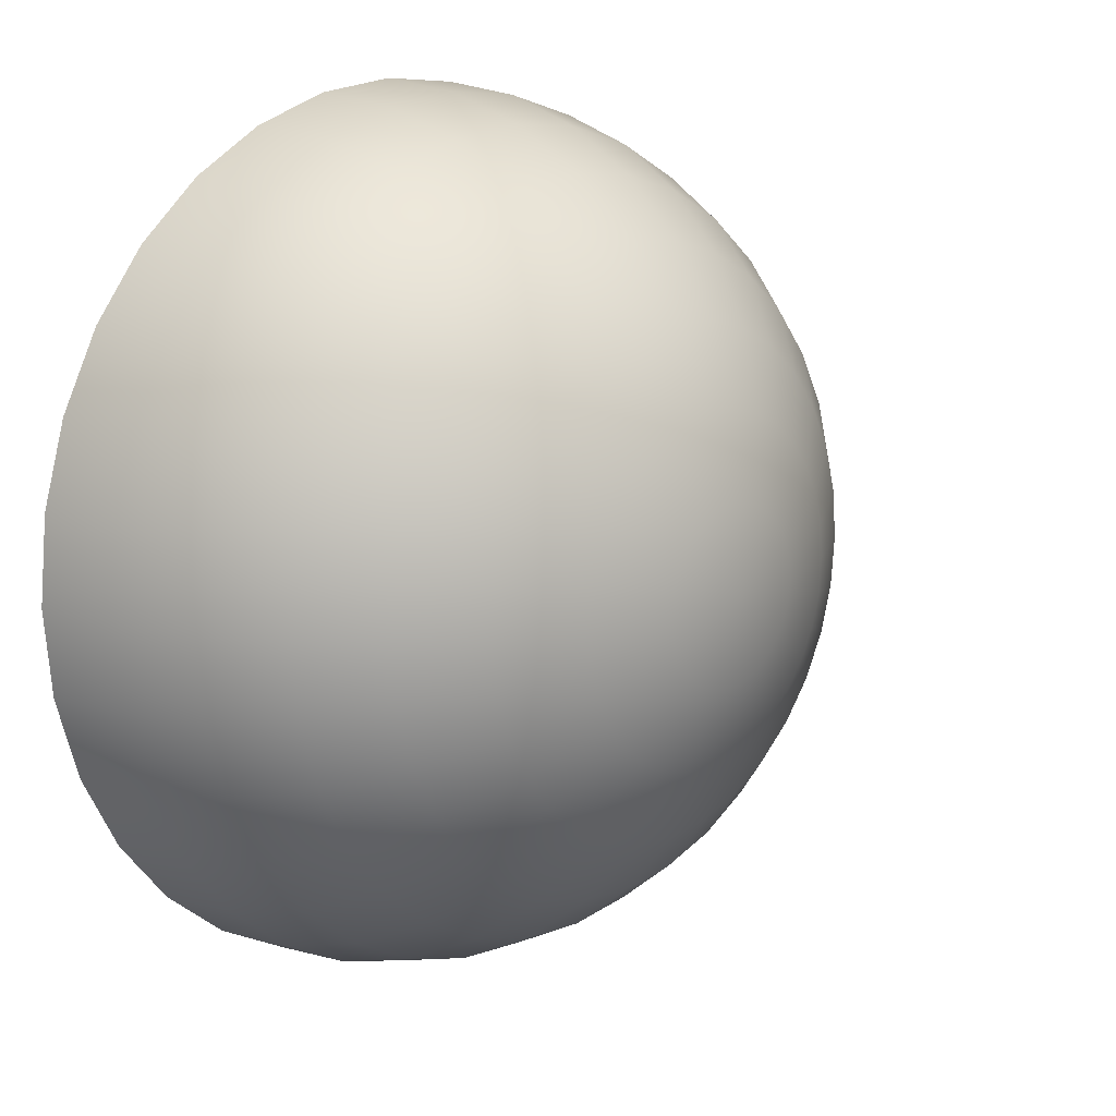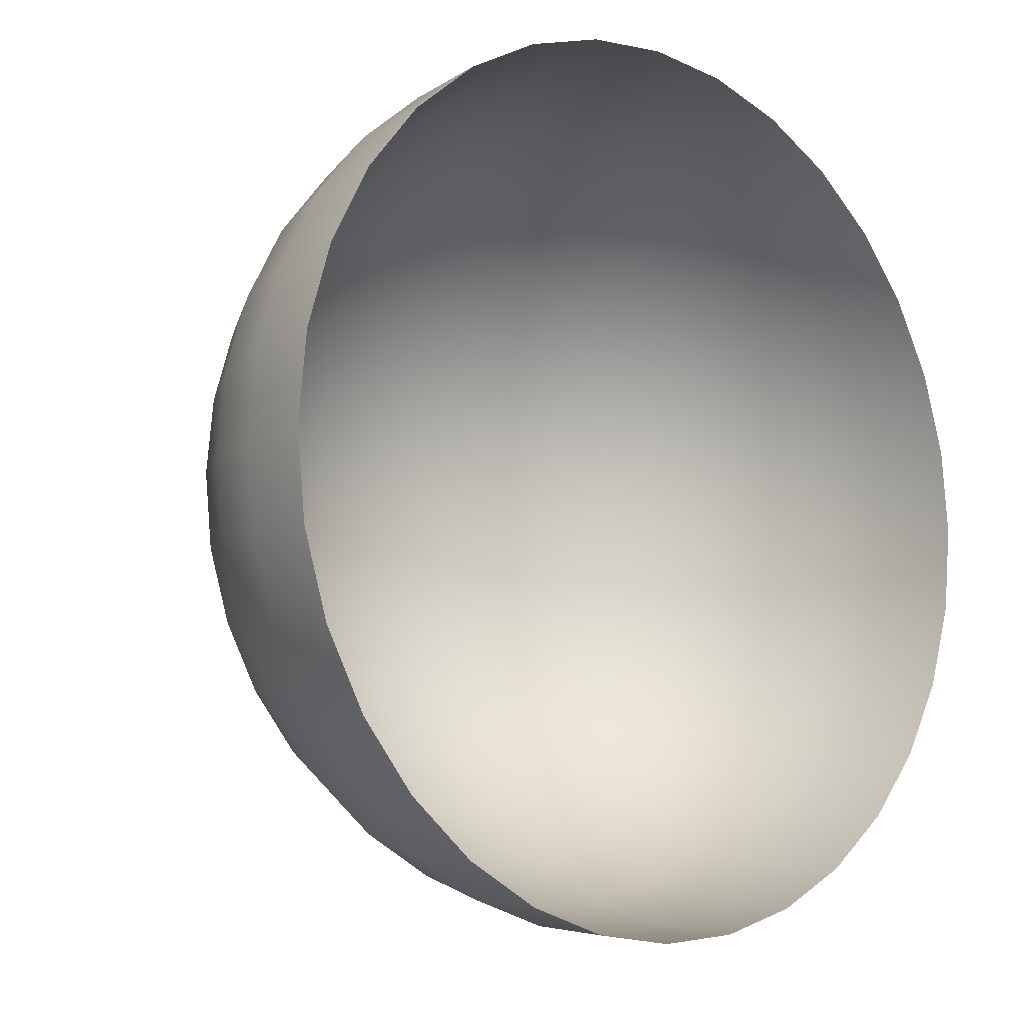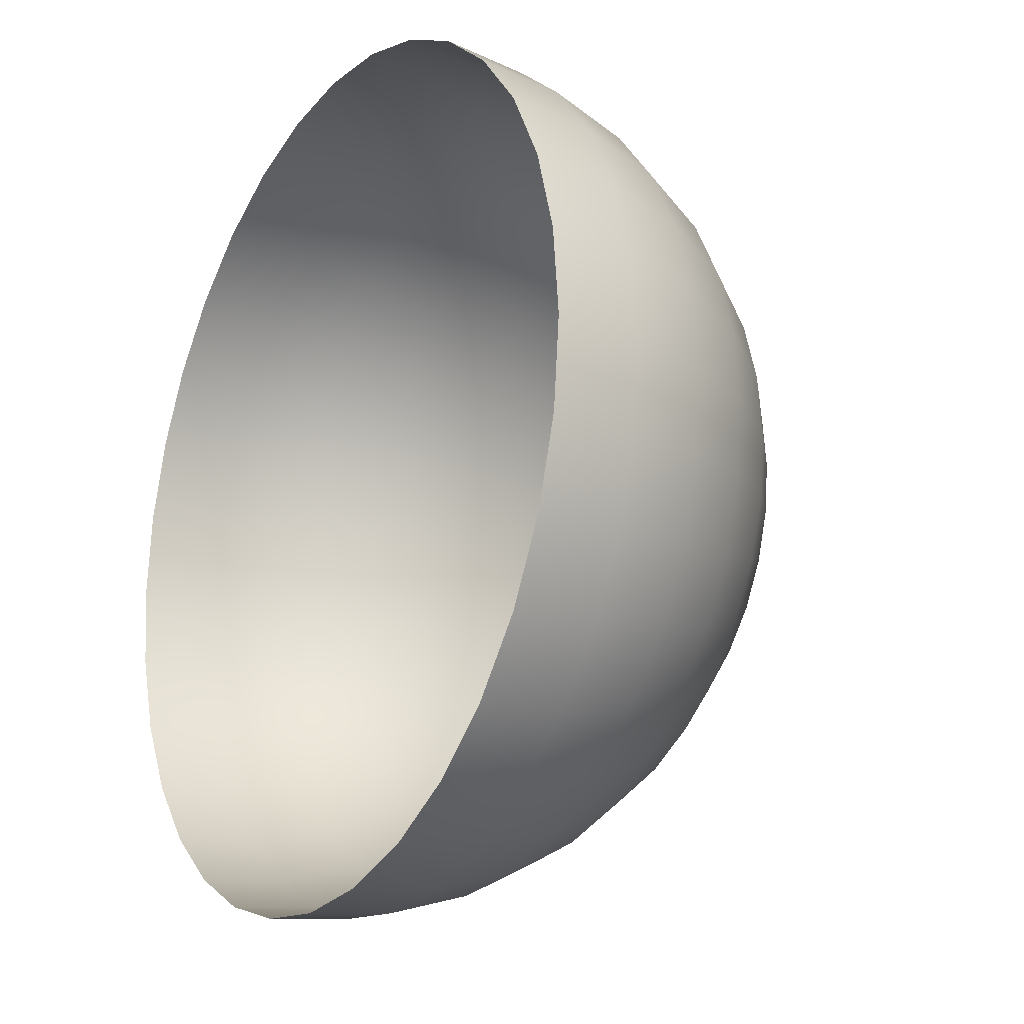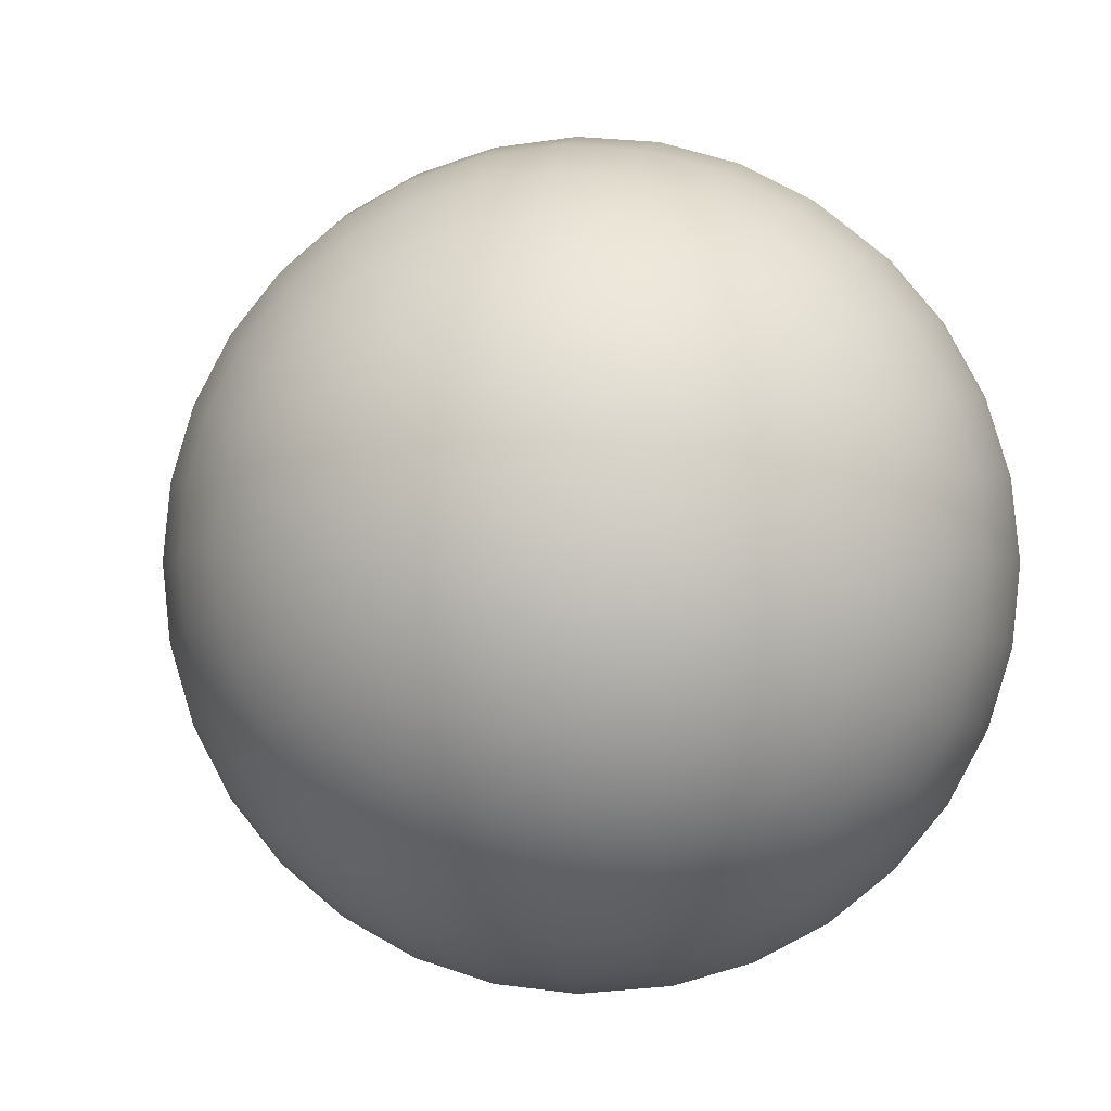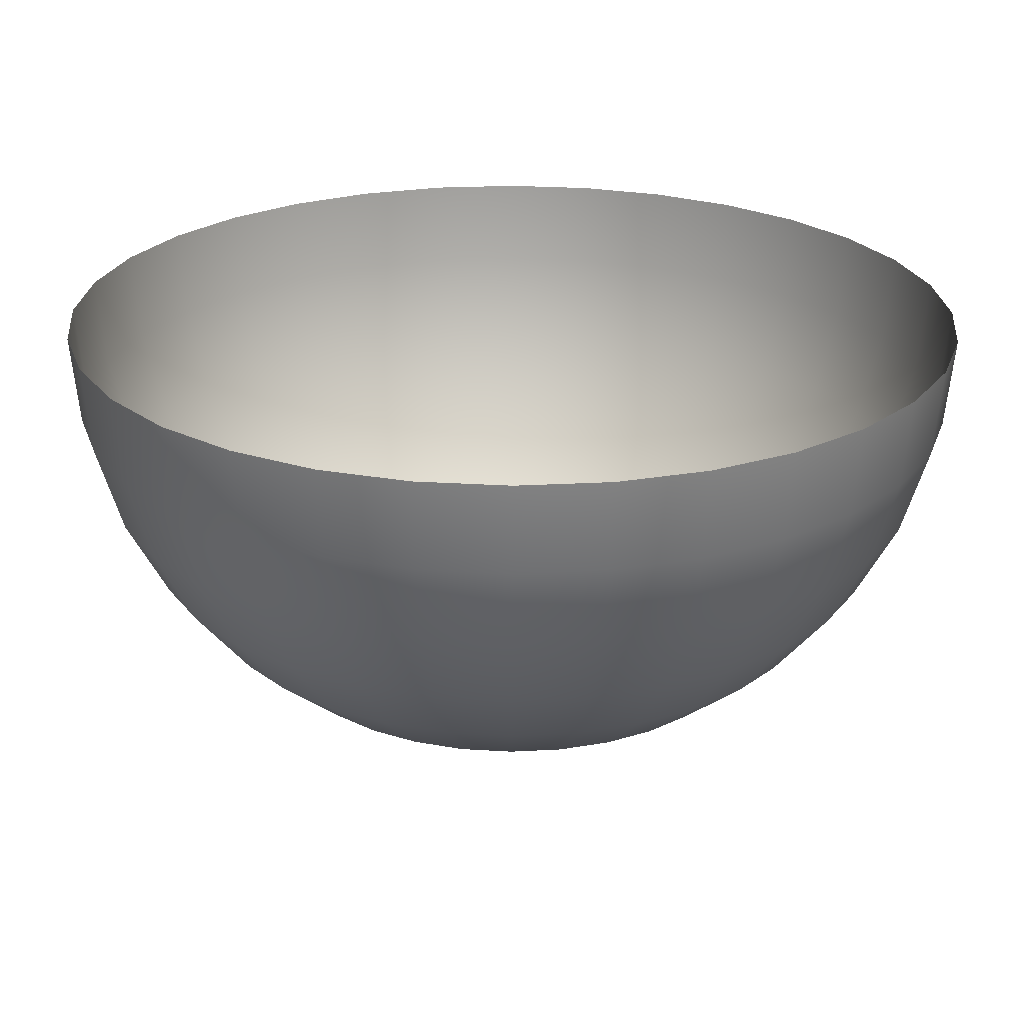
<metadata>
{"format":"obj","ext":"obj","renderer":"f3d","projection":"perspective","resolution":1024,"background":"white","views":[{"elev":14.5,"azim":132.0,"up":"+Z"},{"elev":-9.4,"azim":-41.6,"up":"+Z"},{"elev":-20.1,"azim":58.8,"up":"+Z"},{"elev":-2.8,"azim":-170.7,"up":"+Z"},{"elev":-66.0,"azim":-0.2,"up":"+Z"}]}
</metadata>
<code>
o HemiSphere01
v 0 0.8315 -0.5556
v 0 0.5556 -0.8315
v 0 0.1951 -0.9808
v 0 0 -1
v 0.03806 0.9808 -0.1913
v 0.07466 0.9239 -0.3753
v 0.1084 0.8315 -0.5449
v 0.1379 0.7071 -0.6935
v 0.1622 0.5556 -0.8155
v 0.1802 0.3827 -0.9061
v 0.1913 0.1951 -0.9619
v 0.1951 0 -0.9808
v 0.07466 0.9808 -0.1802
v 0.1464 0.9239 -0.3536
v 0.2126 0.8315 -0.5133
v 0.2706 0.7071 -0.6533
v 0.3182 0.5556 -0.7682
v 0.3536 0.3827 -0.8536
v 0.3753 0.1951 -0.9061
v 0.3827 0 -0.9239
v 0.1084 0.9808 -0.1622
v 0.2126 0.9239 -0.3182
v 0.3087 0.8315 -0.4619
v 0.3928 0.7071 -0.5879
v 0.4619 0.5556 -0.6913
v 0.5133 0.3827 -0.7682
v 0.5449 0.1951 -0.8155
v 0.5556 0 -0.8315
v 0.1379 0.9808 -0.1379
v 0.2706 0.9239 -0.2706
v 0.3928 0.8315 -0.3928
v 0.5 0.7071 -0.5
v 0.5879 0.5556 -0.5879
v 0.6533 0.3827 -0.6533
v 0.6935 0.1951 -0.6935
v 0.7071 0 -0.7071
v 0.1622 0.9808 -0.1084
v 0.3182 0.9239 -0.2126
v 0.4619 0.8315 -0.3087
v 0.5879 0.7071 -0.3928
v 0.6913 0.5556 -0.4619
v 0.7682 0.3827 -0.5133
v 0.8155 0.1951 -0.5449
v 0.8315 0 -0.5556
v 0 1 0
v 0.1802 0.9808 -0.07466
v 0.3536 0.9239 -0.1464
v 0.5133 0.8315 -0.2126
v 0.6533 0.7071 -0.2706
v 0.7682 0.5556 -0.3182
v 0.8536 0.3827 -0.3536
v 0.9061 0.1951 -0.3753
v 0.9239 0 -0.3827
v 0.1913 0.9808 -0.03806
v 0.3753 0.9239 -0.07466
v 0.5449 0.8315 -0.1084
v 0.6935 0.7071 -0.1379
v 0.8155 0.5556 -0.1622
v 0.9061 0.3827 -0.1802
v 0.9619 0.1951 -0.1913
v 0.9808 0 -0.1951
v 0.1951 0.9808 0
v 0.3827 0.9239 0
v 0.5556 0.8315 0
v 0.7071 0.7071 -0
v 0.8315 0.5556 0
v 0.9239 0.3827 -0
v 0.9808 0.1951 0
v 1 0 0
v 0.1913 0.9808 0.03806
v 0.3753 0.9239 0.07466
v 0.5449 0.8315 0.1084
v 0.6935 0.7071 0.1379
v 0.8155 0.5556 0.1622
v 0.9061 0.3827 0.1802
v 0.9619 0.1951 0.1913
v 0.9808 0 0.1951
v 0.1802 0.9808 0.07466
v 0.3536 0.9239 0.1464
v 0.5133 0.8315 0.2126
v 0.6533 0.7071 0.2706
v 0.7682 0.5556 0.3182
v 0.8536 0.3827 0.3536
v 0.9061 0.1951 0.3753
v 0.9239 0 0.3827
v 0.1622 0.9808 0.1084
v 0.3182 0.9239 0.2126
v 0.4619 0.8315 0.3087
v 0.5879 0.7071 0.3928
v 0.6913 0.5556 0.4619
v 0.7682 0.3827 0.5133
v 0.8155 0.1951 0.5449
v 0.8315 0 0.5556
v 0.1379 0.9808 0.1379
v 0.2706 0.9239 0.2706
v 0.3928 0.8315 0.3928
v 0.5 0.7071 0.5
v 0.5879 0.5556 0.5879
v 0.6533 0.3827 0.6533
v 0.6935 0.1951 0.6935
v 0.7071 0 0.7071
v 0.1084 0.9808 0.1622
v 0.2126 0.9239 0.3182
v 0.3087 0.8315 0.4619
v 0.3928 0.7071 0.5879
v 0.4619 0.5556 0.6913
v 0.5133 0.3827 0.7682
v 0.5449 0.1951 0.8155
v 0.5556 0 0.8315
v 0.07466 0.9808 0.1802
v 0.1464 0.9239 0.3536
v 0.2126 0.8315 0.5133
v 0.2706 0.7071 0.6533
v 0.3182 0.5556 0.7682
v 0.3536 0.3827 0.8536
v 0.3753 0.1951 0.9061
v 0.3827 0 0.9239
v 0.03806 0.9808 0.1913
v 0.07466 0.9239 0.3753
v 0.1084 0.8315 0.5449
v 0.1379 0.7071 0.6935
v 0.1622 0.5556 0.8155
v 0.1802 0.3827 0.9061
v 0.1913 0.1951 0.9619
v 0.1951 0 0.9808
v -0 0.9808 0.1951
v -0 0.9239 0.3827
v -0 0.8315 0.5556
v -0 0.7071 0.7071
v -0 0.5556 0.8315
v 0 0.3827 0.9239
v -0 0.1951 0.9808
v -0 0 1
v -0.03806 0.9808 0.1913
v -0.07466 0.9239 0.3753
v -0.1084 0.8315 0.5449
v -0.1379 0.7071 0.6935
v -0.1622 0.5556 0.8155
v -0.1802 0.3827 0.9061
v -0.1913 0.1951 0.9619
v -0.1951 0 0.9808
v -0.07466 0.9808 0.1802
v -0.1464 0.9239 0.3536
v -0.2126 0.8315 0.5133
v -0.2706 0.7071 0.6533
v -0.3182 0.5556 0.7682
v -0.3536 0.3827 0.8536
v -0.3753 0.1951 0.9061
v -0.3827 0 0.9239
v -0.1084 0.9808 0.1622
v -0.2126 0.9239 0.3182
v -0.3087 0.8315 0.4619
v -0.3928 0.7071 0.5879
v -0.4619 0.5556 0.6913
v -0.5133 0.3827 0.7682
v -0.5449 0.1951 0.8155
v -0.5556 0 0.8315
v -0.1379 0.9808 0.1379
v -0.2706 0.9239 0.2706
v -0.3928 0.8315 0.3928
v -0.5 0.7071 0.5
v -0.5879 0.5556 0.5879
v -0.6533 0.3827 0.6533
v -0.6935 0.1951 0.6935
v -0.7071 0 0.7071
v -0.1622 0.9808 0.1084
v -0.3182 0.9239 0.2126
v -0.4619 0.8315 0.3087
v -0.5879 0.7071 0.3928
v -0.6913 0.5556 0.4619
v -0.7682 0.3827 0.5133
v -0.8155 0.1951 0.5449
v -0.8315 0 0.5556
v -0.1802 0.9808 0.07466
v -0.3536 0.9239 0.1464
v -0.5133 0.8315 0.2126
v -0.6533 0.7071 0.2706
v -0.7682 0.5556 0.3182
v -0.8536 0.3827 0.3536
v -0.9061 0.1951 0.3753
v -0.9239 0 0.3827
v -0.1913 0.9808 0.03806
v -0.3753 0.9239 0.07466
v -0.5449 0.8315 0.1084
v -0.6935 0.7071 0.1379
v -0.8155 0.5556 0.1622
v -0.9061 0.3827 0.1802
v -0.9619 0.1951 0.1913
v -0.9808 0 0.1951
v -0.1951 0.9808 -0
v -0.3827 0.9239 -0
v -0.5556 0.8315 -0
v -0.7071 0.7071 -0
v -0.8315 0.5556 -0
v -0.9239 0.3827 -0
v -0.9808 0.1951 -0
v -1 0 -0
v -0.1913 0.9808 -0.03806
v -0.3753 0.9239 -0.07466
v -0.5449 0.8315 -0.1084
v -0.6935 0.7071 -0.1379
v -0.8155 0.5556 -0.1622
v -0.9061 0.3827 -0.1802
v -0.9619 0.1951 -0.1913
v -0.9808 0 -0.1951
v -0.1802 0.9808 -0.07466
v -0.3536 0.9239 -0.1464
v -0.5133 0.8315 -0.2126
v -0.6533 0.7071 -0.2706
v -0.7682 0.5556 -0.3182
v -0.8536 0.3827 -0.3536
v -0.9061 0.1951 -0.3753
v -0.9239 0 -0.3827
v -0.1622 0.9808 -0.1084
v -0.3182 0.9239 -0.2126
v -0.4619 0.8315 -0.3087
v -0.5879 0.7071 -0.3928
v -0.6913 0.5556 -0.4619
v -0.7682 0.3827 -0.5133
v -0.8155 0.1951 -0.5449
v -0.8315 0 -0.5556
v -0.1379 0.9808 -0.1379
v -0.2706 0.9239 -0.2706
v -0.3928 0.8315 -0.3928
v -0.5 0.7071 -0.5
v -0.5879 0.5556 -0.5879
v -0.6533 0.3827 -0.6533
v -0.6935 0.1951 -0.6935
v -0.7071 0 -0.7071
v -0.1084 0.9808 -0.1622
v -0.2126 0.9239 -0.3182
v -0.3087 0.8315 -0.4619
v -0.3928 0.7071 -0.5879
v -0.4619 0.5556 -0.6913
v -0.5133 0.3827 -0.7682
v -0.5449 0.1951 -0.8155
v -0.5556 0 -0.8315
v -0.07466 0.9808 -0.1802
v -0.1464 0.9239 -0.3536
v -0.2126 0.8315 -0.5133
v -0.2706 0.7071 -0.6533
v -0.3182 0.5556 -0.7682
v -0.3536 0.3827 -0.8536
v -0.3753 0.1951 -0.9061
v -0.3827 0 -0.9239
v -0.03806 0.9808 -0.1913
v -0.07466 0.9239 -0.3753
v -0.1084 0.8315 -0.5449
v -0.1379 0.7071 -0.6935
v -0.1622 0.5556 -0.8155
v -0.1802 0.3827 -0.9061
v -0.1913 0.1951 -0.9619
v -0.1951 0 -0.9808
v 0 0.9808 -0.1951
v 0 0.9239 -0.3827
v 0 0.7071 -0.7071
v 0 0.3827 -0.9239
f 3 257 10 11
f 4 3 11 12
f 254 45 5
f 255 254 5 6
f 1 255 6 7
f 256 1 7 8
f 2 256 8 9
f 257 2 9 10
f 10 9 17 18
f 11 10 18 19
f 12 11 19 20
f 5 45 13
f 6 5 13 14
f 7 6 14 15
f 8 7 15 16
f 9 8 16 17
f 14 13 21 22
f 15 14 22 23
f 16 15 23 24
f 17 16 24 25
f 18 17 25 26
f 19 18 26 27
f 20 19 27 28
f 13 45 21
f 26 25 33 34
f 27 26 34 35
f 28 27 35 36
f 21 45 29
f 22 21 29 30
f 23 22 30 31
f 24 23 31 32
f 25 24 32 33
f 31 30 38 39
f 32 31 39 40
f 33 32 40 41
f 34 33 41 42
f 35 34 42 43
f 36 35 43 44
f 29 45 37
f 30 29 37 38
f 43 42 51 52
f 44 43 52 53
f 37 45 46
f 38 37 46 47
f 39 38 47 48
f 40 39 48 49
f 41 40 49 50
f 42 41 50 51
f 48 47 55 56
f 49 48 56 57
f 50 49 57 58
f 51 50 58 59
f 52 51 59 60
f 53 52 60 61
f 46 45 54
f 47 46 54 55
f 60 59 67 68
f 61 60 68 69
f 54 45 62
f 55 54 62 63
f 56 55 63 64
f 57 56 64 65
f 58 57 65 66
f 59 58 66 67
f 65 64 72 73
f 66 65 73 74
f 67 66 74 75
f 68 67 75 76
f 69 68 76 77
f 62 45 70
f 63 62 70 71
f 64 63 71 72
f 77 76 84 85
f 70 45 78
f 71 70 78 79
f 72 71 79 80
f 73 72 80 81
f 74 73 81 82
f 75 74 82 83
f 76 75 83 84
f 82 81 89 90
f 83 82 90 91
f 84 83 91 92
f 85 84 92 93
f 78 45 86
f 79 78 86 87
f 80 79 87 88
f 81 80 88 89
f 86 45 94
f 87 86 94 95
f 88 87 95 96
f 89 88 96 97
f 90 89 97 98
f 91 90 98 99
f 92 91 99 100
f 93 92 100 101
f 98 97 105 106
f 99 98 106 107
f 100 99 107 108
f 101 100 108 109
f 94 45 102
f 95 94 102 103
f 96 95 103 104
f 97 96 104 105
f 103 102 110 111
f 104 103 111 112
f 105 104 112 113
f 106 105 113 114
f 107 106 114 115
f 108 107 115 116
f 109 108 116 117
f 102 45 110
f 115 114 122 123
f 116 115 123 124
f 117 116 124 125
f 110 45 118
f 111 110 118 119
f 112 111 119 120
f 113 112 120 121
f 114 113 121 122
f 119 118 126 127
f 120 119 127 128
f 121 120 128 129
f 122 121 129 130
f 123 122 130 131
f 124 123 131 132
f 125 124 132 133
f 118 45 126
f 131 130 138 139
f 132 131 139 140
f 133 132 140 141
f 126 45 134
f 127 126 134 135
f 128 127 135 136
f 129 128 136 137
f 130 129 137 138
f 136 135 143 144
f 137 136 144 145
f 138 137 145 146
f 139 138 146 147
f 140 139 147 148
f 141 140 148 149
f 134 45 142
f 135 134 142 143
f 148 147 155 156
f 149 148 156 157
f 142 45 150
f 143 142 150 151
f 144 143 151 152
f 145 144 152 153
f 146 145 153 154
f 147 146 154 155
f 153 152 160 161
f 154 153 161 162
f 155 154 162 163
f 156 155 163 164
f 157 156 164 165
f 150 45 158
f 151 150 158 159
f 152 151 159 160
f 165 164 172 173
f 158 45 166
f 159 158 166 167
f 160 159 167 168
f 161 160 168 169
f 162 161 169 170
f 163 162 170 171
f 164 163 171 172
f 169 168 176 177
f 170 169 177 178
f 171 170 178 179
f 172 171 179 180
f 173 172 180 181
f 166 45 174
f 167 166 174 175
f 168 167 175 176
f 181 180 188 189
f 174 45 182
f 175 174 182 183
f 176 175 183 184
f 177 176 184 185
f 178 177 185 186
f 179 178 186 187
f 180 179 187 188
f 186 185 193 194
f 187 186 194 195
f 188 187 195 196
f 189 188 196 197
f 182 45 190
f 183 182 190 191
f 184 183 191 192
f 185 184 192 193
f 190 45 198
f 191 190 198 199
f 192 191 199 200
f 193 192 200 201
f 194 193 201 202
f 195 194 202 203
f 196 195 203 204
f 197 196 204 205
f 202 201 209 210
f 203 202 210 211
f 204 203 211 212
f 205 204 212 213
f 198 45 206
f 199 198 206 207
f 200 199 207 208
f 201 200 208 209
f 207 206 214 215
f 208 207 215 216
f 209 208 216 217
f 210 209 217 218
f 211 210 218 219
f 212 211 219 220
f 213 212 220 221
f 206 45 214
f 219 218 226 227
f 220 219 227 228
f 221 220 228 229
f 214 45 222
f 215 214 222 223
f 216 215 223 224
f 217 216 224 225
f 218 217 225 226
f 224 223 231 232
f 225 224 232 233
f 226 225 233 234
f 227 226 234 235
f 228 227 235 236
f 229 228 236 237
f 222 45 230
f 223 222 230 231
f 236 235 243 244
f 237 236 244 245
f 230 45 238
f 231 230 238 239
f 232 231 239 240
f 233 232 240 241
f 234 233 241 242
f 235 234 242 243
f 240 239 247 248
f 241 240 248 249
f 242 241 249 250
f 243 242 250 251
f 244 243 251 252
f 245 244 252 253
f 238 45 246
f 239 238 246 247
f 252 251 257 3
f 253 252 3 4
f 246 45 254
f 247 246 254 255
f 248 247 255 1
f 249 248 1 256
f 250 249 256 2
f 251 250 2 257

</code>
